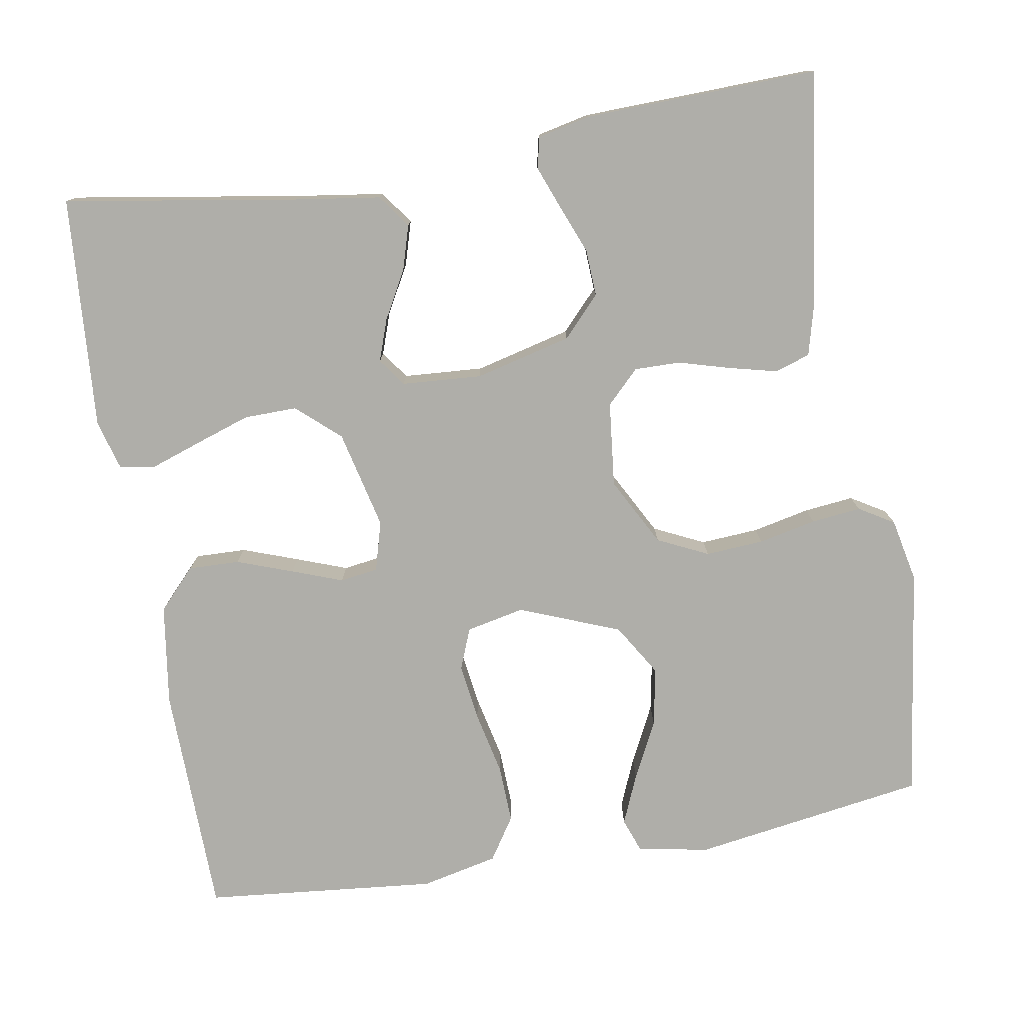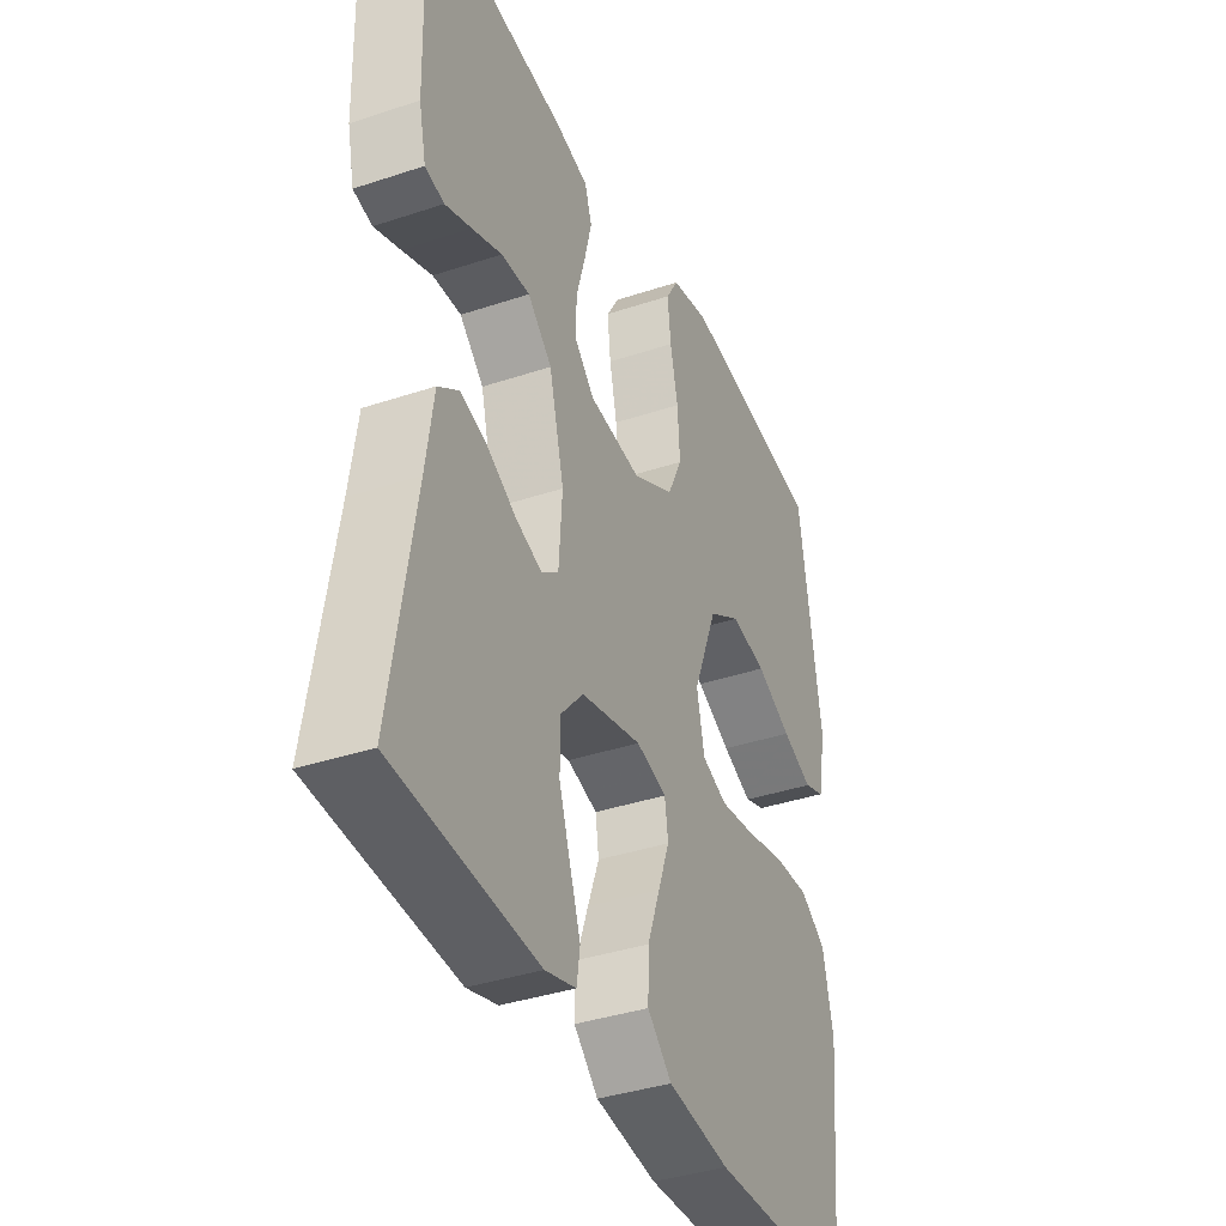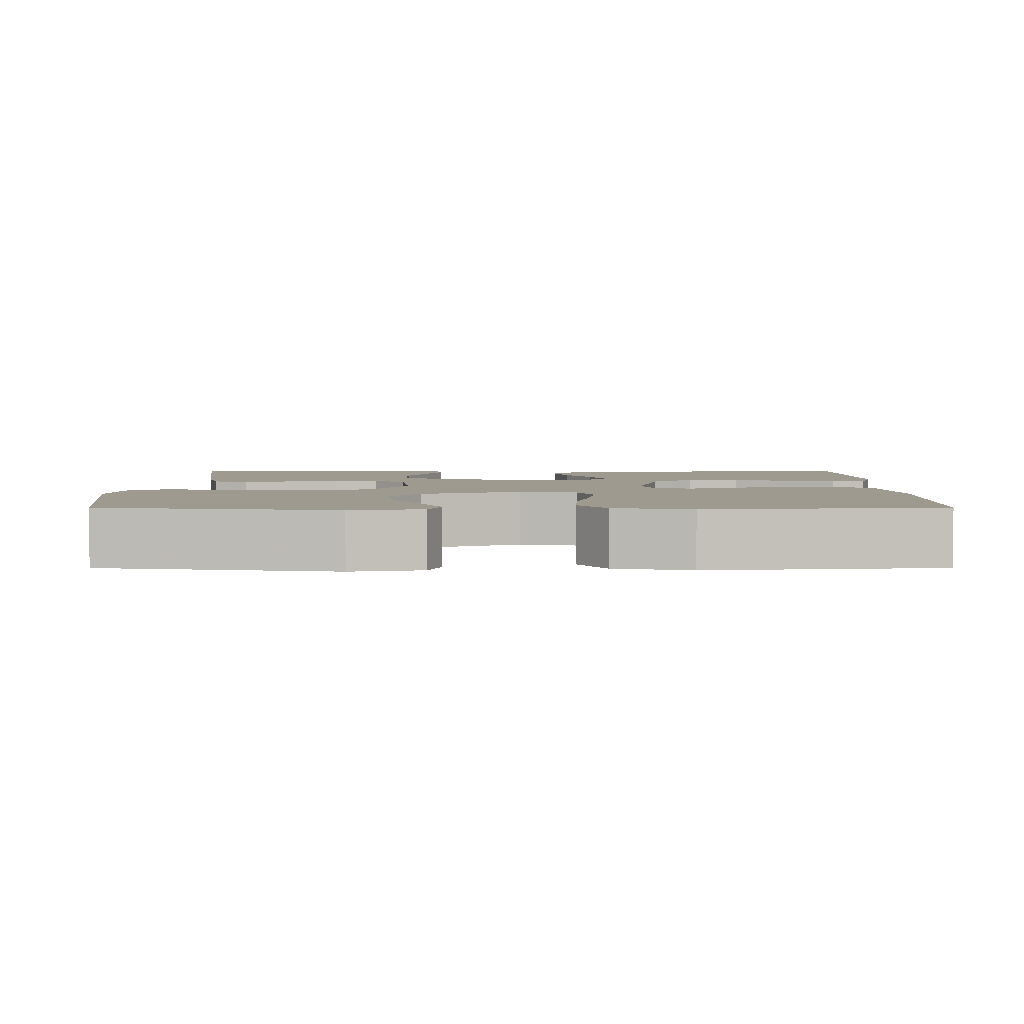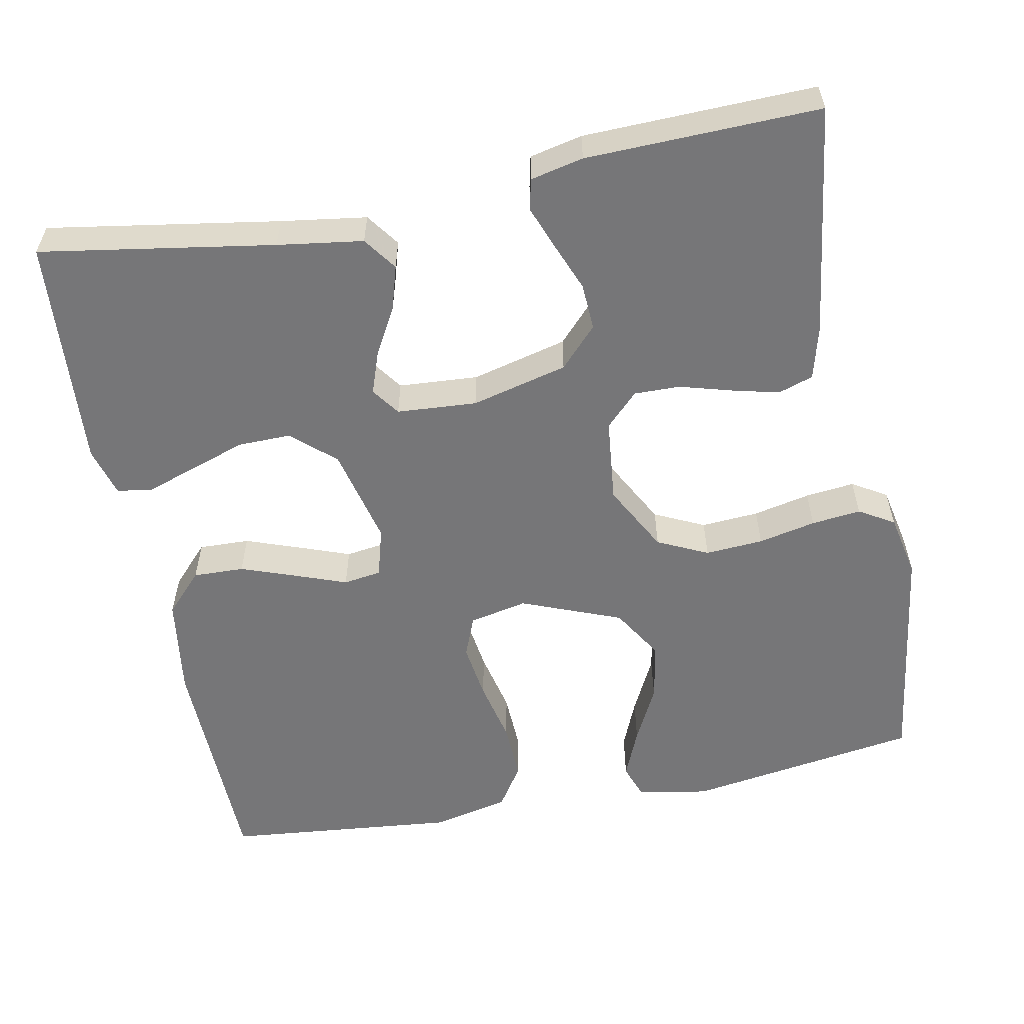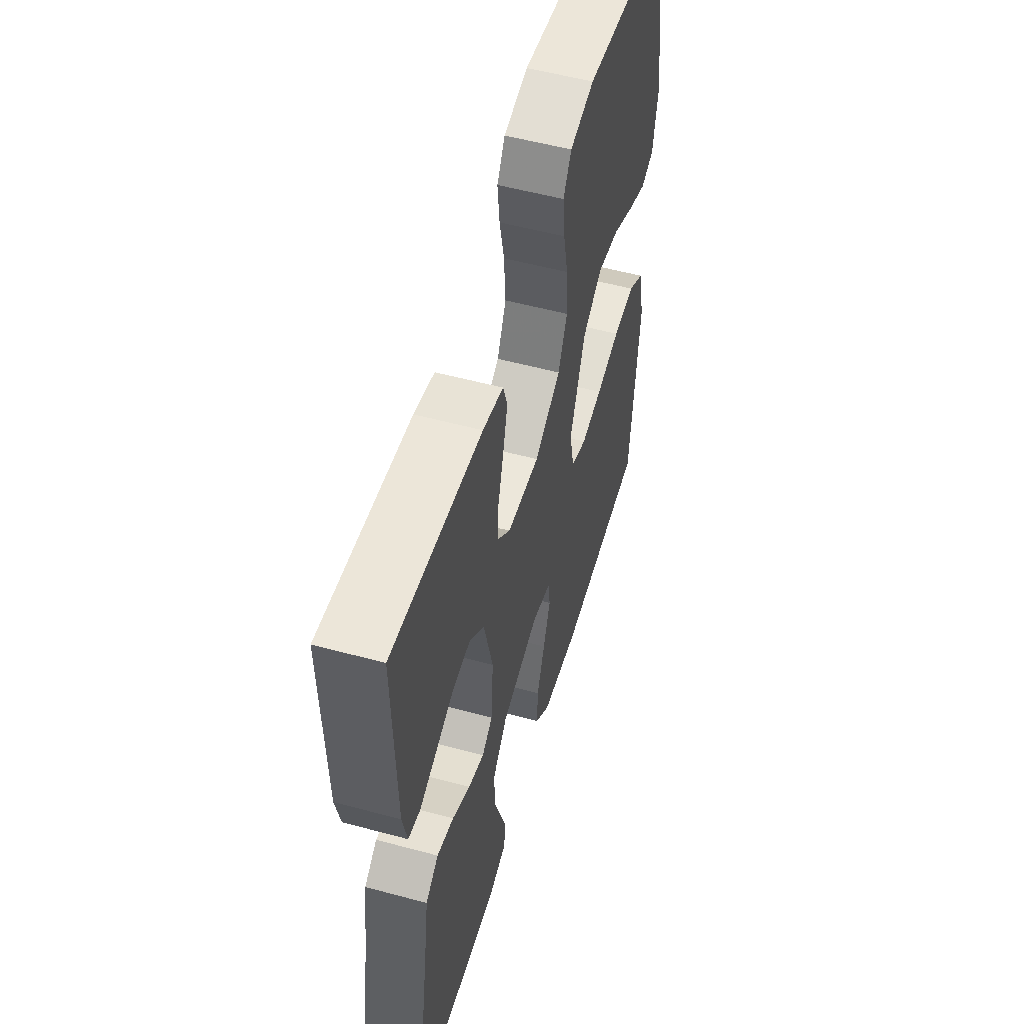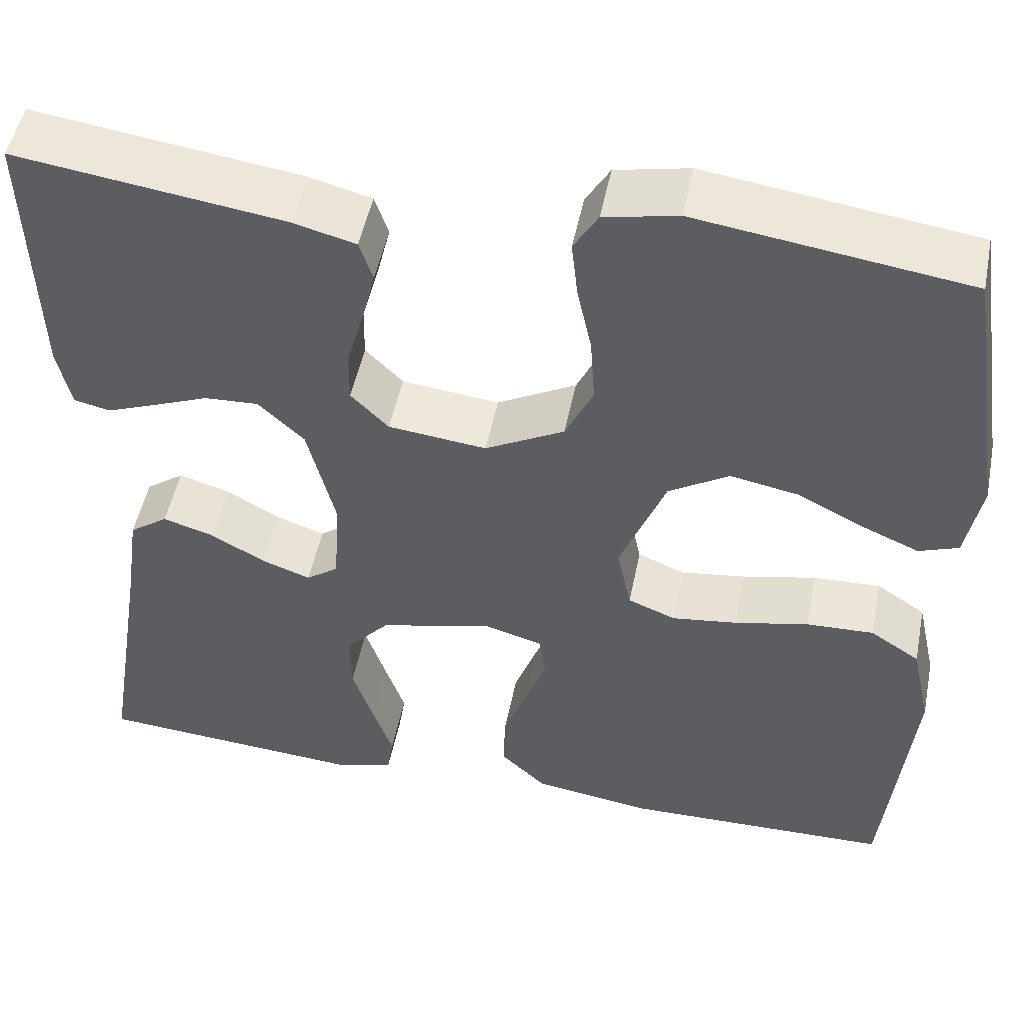
<metadata>
{"format":"obj","ext":"obj","renderer":"f3d","projection":"perspective","resolution":1024,"background":"white","views":[{"elev":-77.5,"azim":-80.3,"up":"+Y"},{"elev":-37.9,"azim":-67.0,"up":"+Z"},{"elev":3.6,"azim":89.9,"up":"+Y"},{"elev":-56.9,"azim":-78.9,"up":"+Y"},{"elev":54.5,"azim":-74.0,"up":"+Z"},{"elev":50.0,"azim":11.3,"up":"+Z"}]}
</metadata>
<code>
v -0.5 0.07 0.5
v -0.2 0.07 0.459
v -0.131 0.07 0.441
v -0.116 0.07 0.396
v -0.131 0.07 0.335
v -0.15 0.07 0.268
v -0.151 0.07 0.209
v -0.109 0.07 0.167
v 0 0.07 0.155
v 0.088 0.07 0.202
v 0.119 0.07 0.267
v 0.114 0.07 0.342
v 0.098 0.07 0.416
v 0.091 0.07 0.48
v 0.118 0.07 0.525
v 0.2 0.07 0.542
v 0.5 0.07 0.5
v 0.546 0.07 0.2
v 0.529 0.07 0.108
v 0.485 0.07 0.092
v 0.421 0.07 0.119
v 0.347 0.07 0.156
v 0.272 0.07 0.17
v 0.205 0.07 0.129
v 0.154 0.07 0
v 0.17 0.07 -0.075
v 0.223 0.07 -0.096
v 0.296 0.07 -0.086
v 0.378 0.07 -0.068
v 0.453 0.07 -0.065
v 0.508 0.07 -0.101
v 0.53 0.07 -0.2
v 0.5 0.07 -0.5
v 0.2 0.07 -0.506
v 0.07 0.07 -0.487
v 0.019 0.07 -0.439
v 0.021 0.07 -0.373
v 0.047 0.07 -0.301
v 0.071 0.07 -0.236
v 0.064 0.07 -0.187
v 0 0.07 -0.169
v -0.127 0.07 -0.199
v -0.176 0.07 -0.254
v -0.175 0.07 -0.322
v -0.151 0.07 -0.394
v -0.129 0.07 -0.458
v -0.136 0.07 -0.504
v -0.2 0.07 -0.522
v -0.5 0.07 -0.5
v -0.451 0.07 -0.2
v -0.435 0.07 -0.09
v -0.392 0.07 -0.059
v -0.335 0.07 -0.076
v -0.274 0.07 -0.11
v -0.22 0.07 -0.129
v -0.184 0.07 -0.103
v -0.177 0.07 0
v -0.208 0.07 0.124
v -0.259 0.07 0.172
v -0.319 0.07 0.169
v -0.382 0.07 0.144
v -0.437 0.07 0.123
v -0.477 0.07 0.132
v -0.492 0.07 0.2
v -0.5 0 0.5
v -0.2 0 0.459
v -0.131 0 0.441
v -0.116 0 0.396
v -0.131 0 0.335
v -0.15 0 0.268
v -0.151 0 0.209
v -0.109 0 0.167
v 0 0 0.155
v 0.088 0 0.202
v 0.119 0 0.267
v 0.114 0 0.342
v 0.098 0 0.416
v 0.091 0 0.48
v 0.118 0 0.525
v 0.2 0 0.542
v 0.5 0 0.5
v 0.546 0 0.2
v 0.529 0 0.108
v 0.485 0 0.092
v 0.421 0 0.119
v 0.347 0 0.156
v 0.272 0 0.17
v 0.205 0 0.129
v 0.154 0 0
v 0.17 0 -0.075
v 0.223 0 -0.096
v 0.296 0 -0.086
v 0.378 0 -0.068
v 0.453 0 -0.065
v 0.508 0 -0.101
v 0.53 0 -0.2
v 0.5 0 -0.5
v 0.2 0 -0.506
v 0.07 0 -0.487
v 0.019 0 -0.439
v 0.021 0 -0.373
v 0.047 0 -0.301
v 0.071 0 -0.236
v 0.064 0 -0.187
v 0 0 -0.169
v -0.127 0 -0.199
v -0.176 0 -0.254
v -0.175 0 -0.322
v -0.151 0 -0.394
v -0.129 0 -0.458
v -0.136 0 -0.504
v -0.2 0 -0.522
v -0.5 0 -0.5
v -0.451 0 -0.2
v -0.435 0 -0.09
v -0.392 0 -0.059
v -0.335 0 -0.076
v -0.274 0 -0.11
v -0.22 0 -0.129
v -0.184 0 -0.103
v -0.177 0 0
v -0.208 0 0.124
v -0.259 0 0.172
v -0.319 0 0.169
v -0.382 0 0.144
v -0.437 0 0.123
v -0.477 0 0.132
v -0.492 0 0.2
f 60 61 62 63
f 60 63 64 1
f 51 52 53 54
f 50 51 54 55
f 49 50 55
f 48 49 55 56
f 45 46 47 48
f 44 45 48
f 43 44 48 56
f 36 37 38 39
f 34 35 36 39
f 34 39 40
f 33 34 40
f 32 33 40
f 31 32 40 41
f 28 29 30 31
f 27 28 31 41
f 19 20 21 22
f 17 18 19 22
f 17 22 23
f 16 17 23 24
f 12 13 14 15
f 11 12 15 16
f 3 4 5 6
f 1 2 3 6
f 59 60 1 6
f 58 59 6 7
f 57 58 7 8
f 42 43 56 57
f 42 57 8 9
f 26 27 41 42
f 25 26 42 9
f 11 16 24 25
f 10 11 25
f 9 10 25
f 127 126 125 124
f 65 128 127 124
f 118 117 116 115
f 119 118 115 114
f 119 114 113
f 120 119 113 112
f 112 111 110 109
f 112 109 108
f 120 112 108 107
f 103 102 101 100
f 103 100 99 98
f 104 103 98
f 104 98 97
f 104 97 96
f 105 104 96 95
f 95 94 93 92
f 105 95 92 91
f 86 85 84 83
f 86 83 82 81
f 87 86 81
f 88 87 81 80
f 79 78 77 76
f 80 79 76 75
f 70 69 68 67
f 70 67 66 65
f 70 65 124 123
f 71 70 123 122
f 72 71 122 121
f 121 120 107 106
f 73 72 121 106
f 106 105 91 90
f 73 106 90 89
f 89 88 80 75
f 89 75 74
f 89 74 73
f 1 65 66 2
f 2 66 67 3
f 3 67 68 4
f 4 68 69 5
f 5 69 70 6
f 6 70 71 7
f 7 71 72 8
f 8 72 73 9
f 9 73 74 10
f 10 74 75 11
f 11 75 76 12
f 12 76 77 13
f 13 77 78 14
f 14 78 79 15
f 15 79 80 16
f 16 80 81 17
f 17 81 82 18
f 18 82 83 19
f 19 83 84 20
f 20 84 85 21
f 21 85 86 22
f 22 86 87 23
f 23 87 88 24
f 24 88 89 25
f 25 89 90 26
f 26 90 91 27
f 27 91 92 28
f 28 92 93 29
f 29 93 94 30
f 30 94 95 31
f 31 95 96 32
f 32 96 97 33
f 33 97 98 34
f 34 98 99 35
f 35 99 100 36
f 36 100 101 37
f 37 101 102 38
f 38 102 103 39
f 39 103 104 40
f 40 104 105 41
f 41 105 106 42
f 42 106 107 43
f 43 107 108 44
f 44 108 109 45
f 45 109 110 46
f 46 110 111 47
f 47 111 112 48
f 48 112 113 49
f 49 113 114 50
f 50 114 115 51
f 51 115 116 52
f 52 116 117 53
f 53 117 118 54
f 54 118 119 55
f 55 119 120 56
f 56 120 121 57
f 57 121 122 58
f 58 122 123 59
f 59 123 124 60
f 60 124 125 61
f 61 125 126 62
f 62 126 127 63
f 63 127 128 64
f 64 128 65 1

</code>
